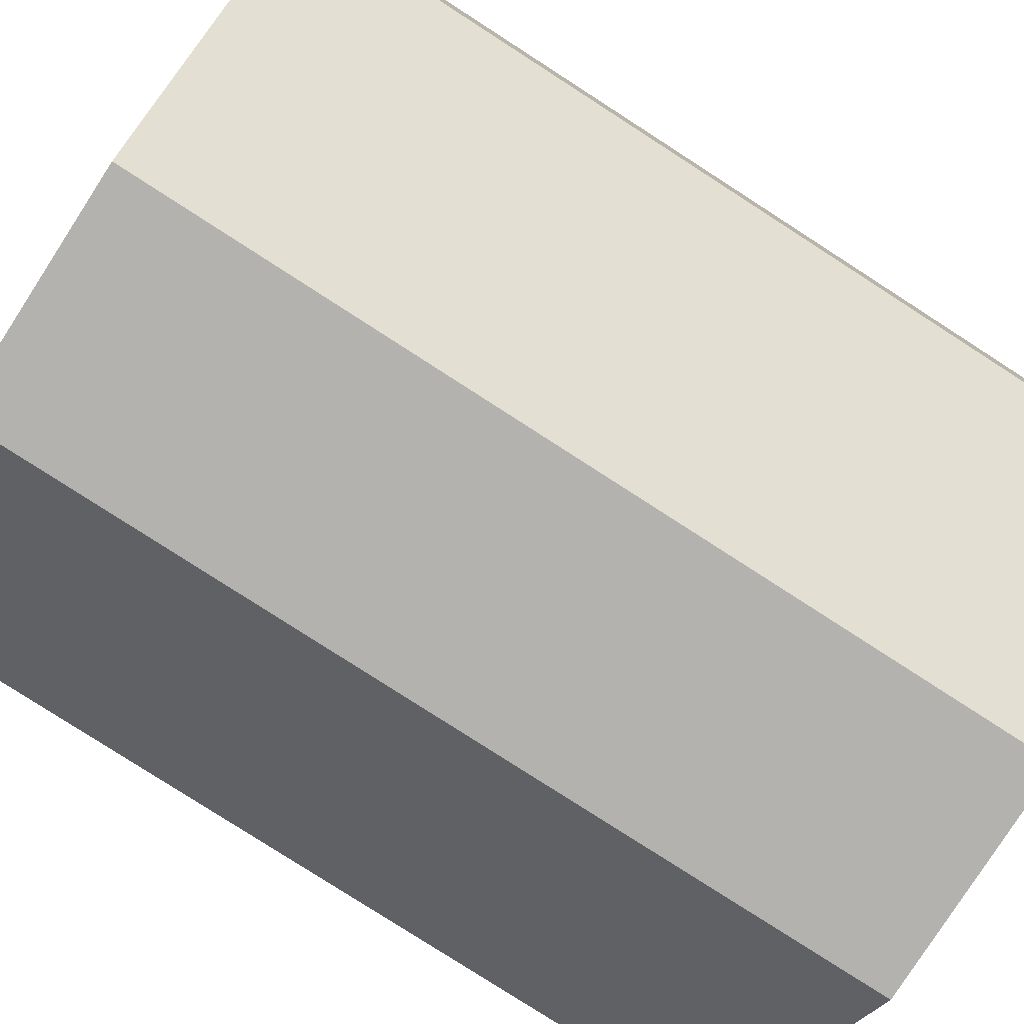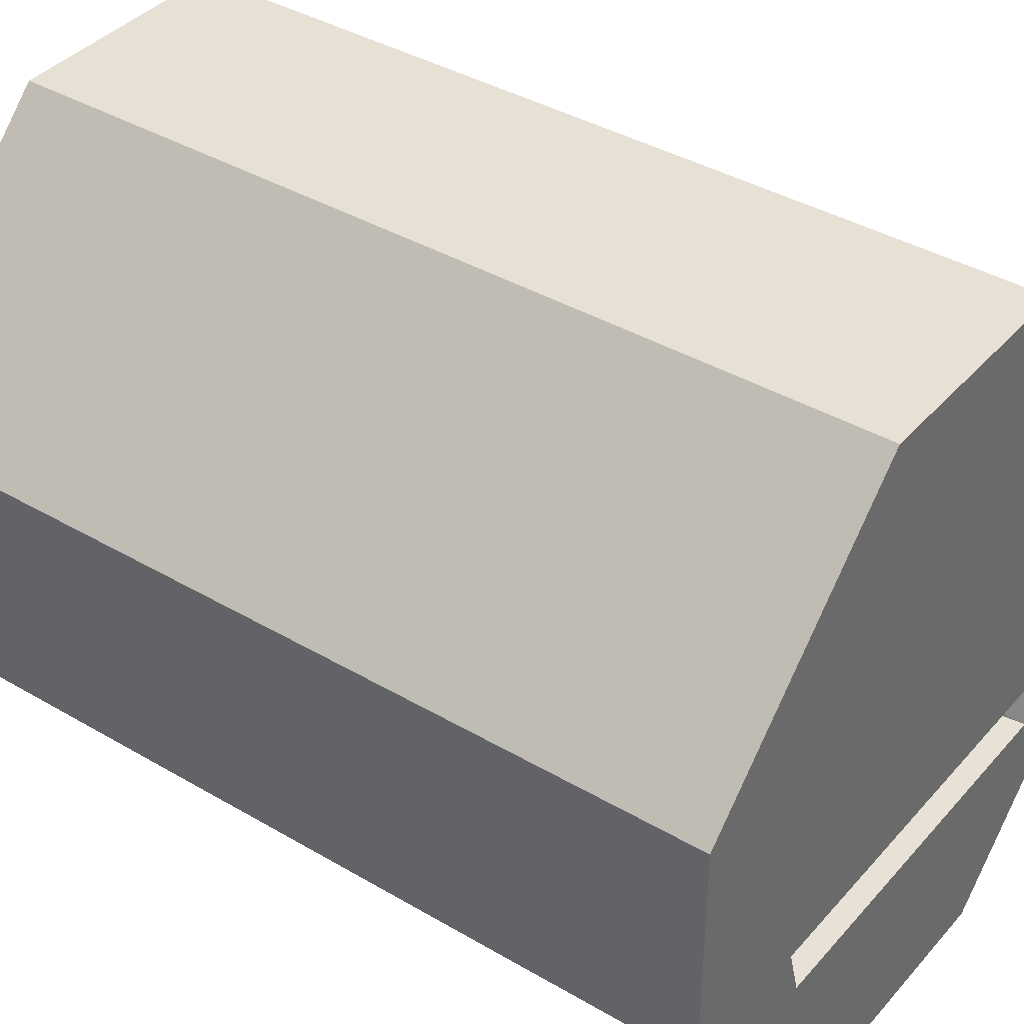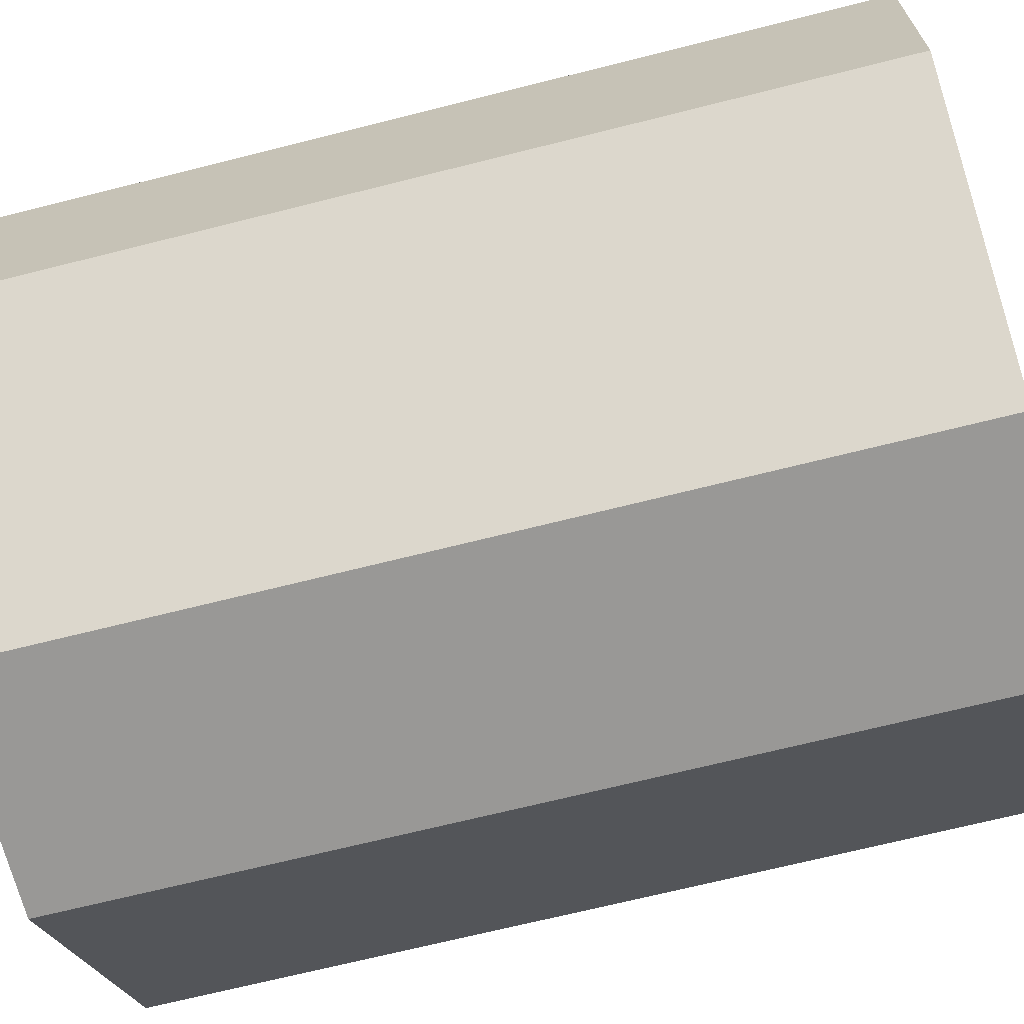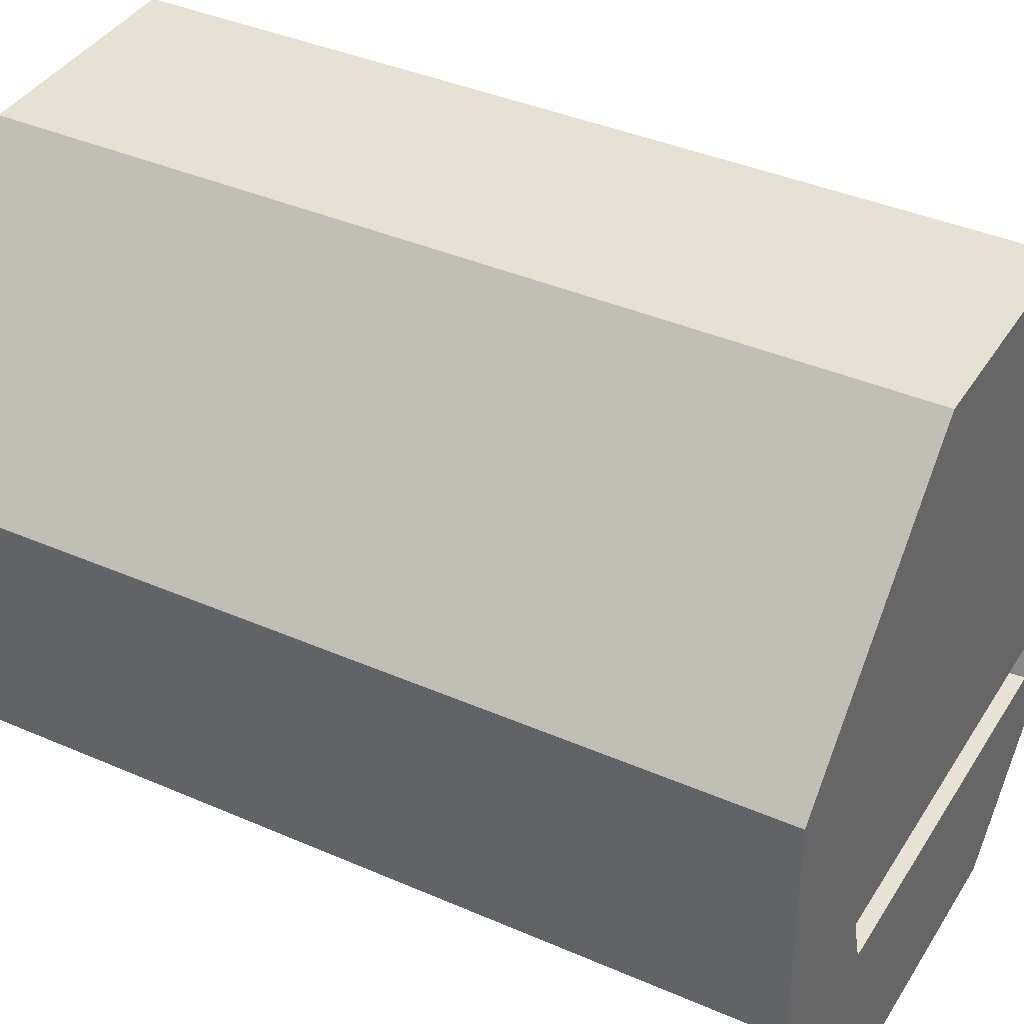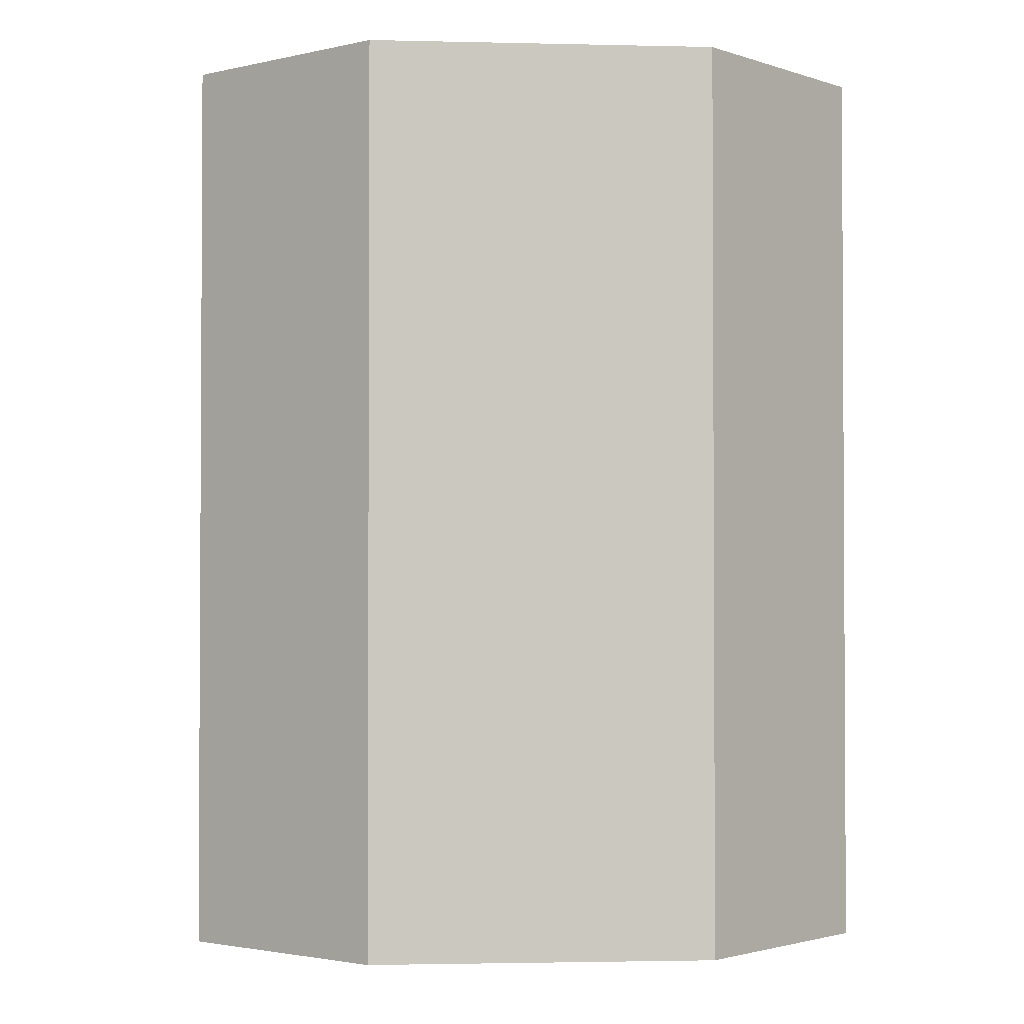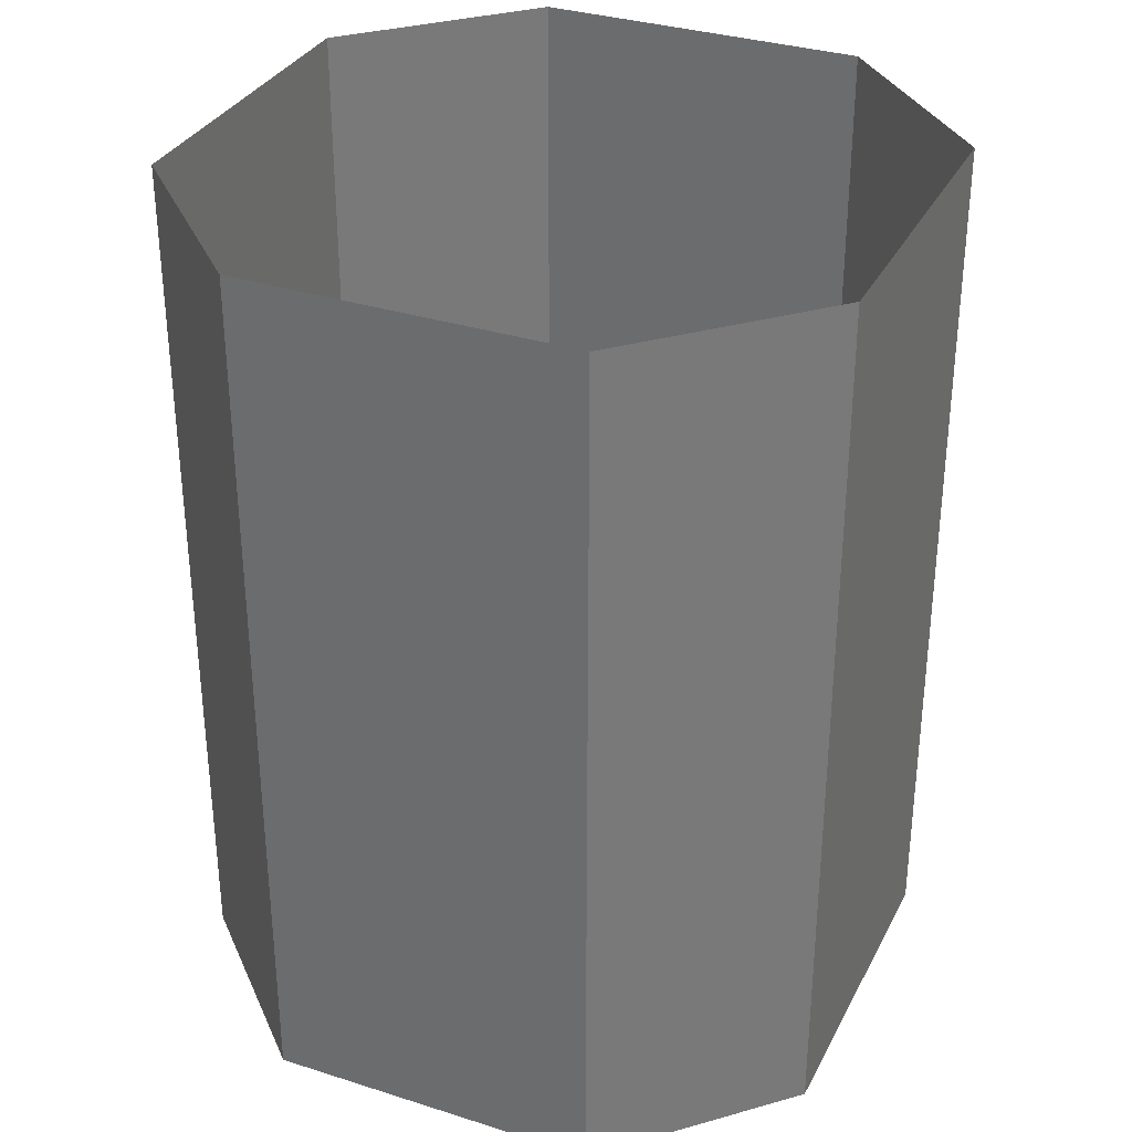
<metadata>
{"format":"obj","ext":"obj","renderer":"f3d","projection":"perspective","resolution":1024,"background":"white","views":[{"elev":-79.7,"azim":57.2,"up":"+Z"},{"elev":39.0,"azim":-53.6,"up":"+Z"},{"elev":-68.6,"azim":-75.8,"up":"+Z"},{"elev":38.9,"azim":-61.3,"up":"+Z"},{"elev":-2.0,"azim":-50.0,"up":"+Y"},{"elev":33.0,"azim":-21.3,"up":"+Y"}]}
</metadata>
<code>
o object/ticket_dispenser/1
v -23 -77 -17
v 22 -77 -17
v 29 -120 -16
v -29 -120 -16
v -21 -77 -22
v 21 -77 -22
v 27 -120 -23
v 48 -120 -16
v -48 -120 16
v -48 -120 -16
v -27 -120 -23
v -16 -120 -48
v 16 -120 -48
v 16 0 -48
v 48 0 -16
v 48 -120 16
v 16 -120 48
v -16 -120 48
v -16 0 48
v -48 0 16
v -48 0 -16
v 48 0 16
v 16 0 48
v -16 0 -48
f 1 2 3
f 1 3 4
f 1 4 5
f 1 5 2
f 2 5 6
f 2 6 7
f 2 7 3
f 3 7 8
f 3 8 9
f 3 9 4
f 4 9 10
f 4 10 11
f 4 11 5
f 5 11 6
f 6 11 7
f 7 11 12
f 7 12 13
f 7 13 8
f 8 13 14
f 8 14 15
f 8 15 16
f 8 16 9
f 9 16 17
f 9 17 18
f 9 18 19
f 9 19 20
f 9 20 10
f 10 20 21
f 10 21 12
f 10 12 11
f 17 16 22
f 17 22 23
f 17 23 18
f 18 23 19
f 13 12 24
f 13 24 14
f 12 21 24
f 16 15 22

</code>
